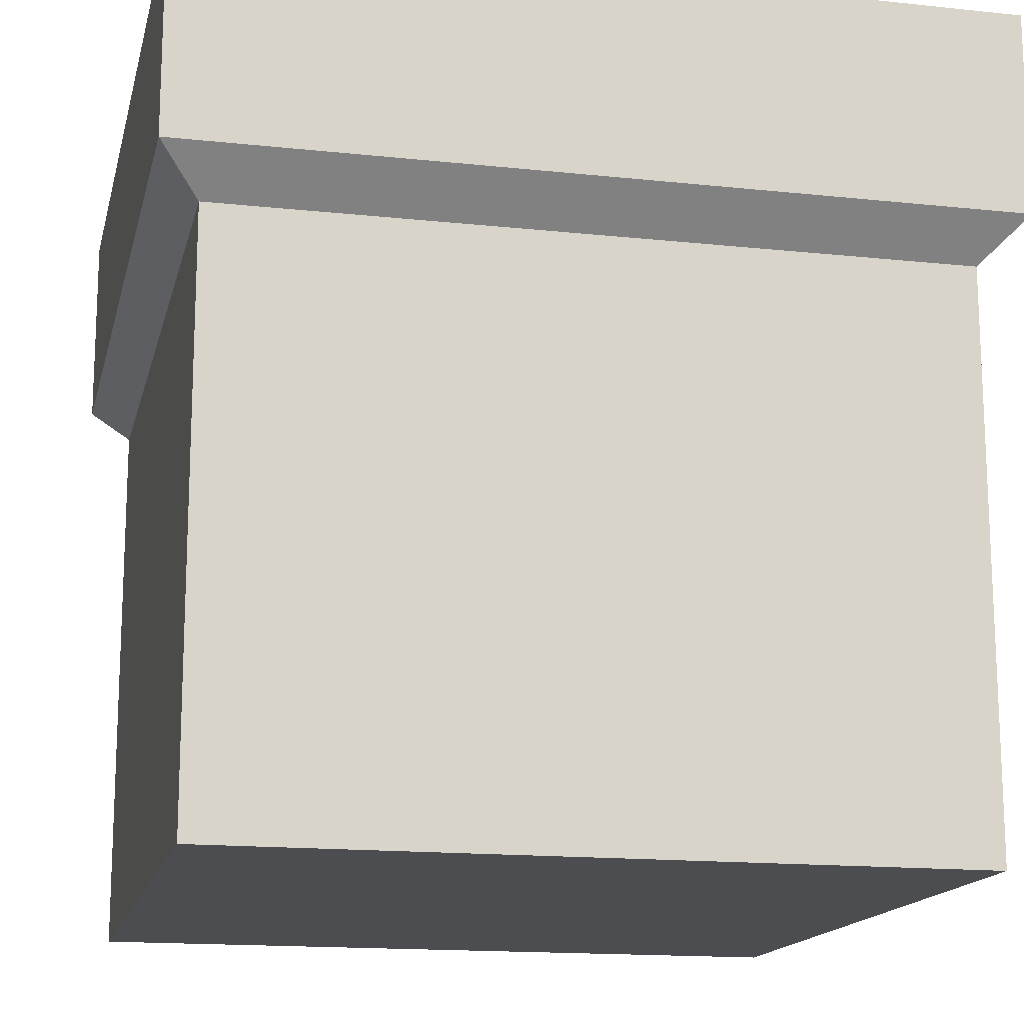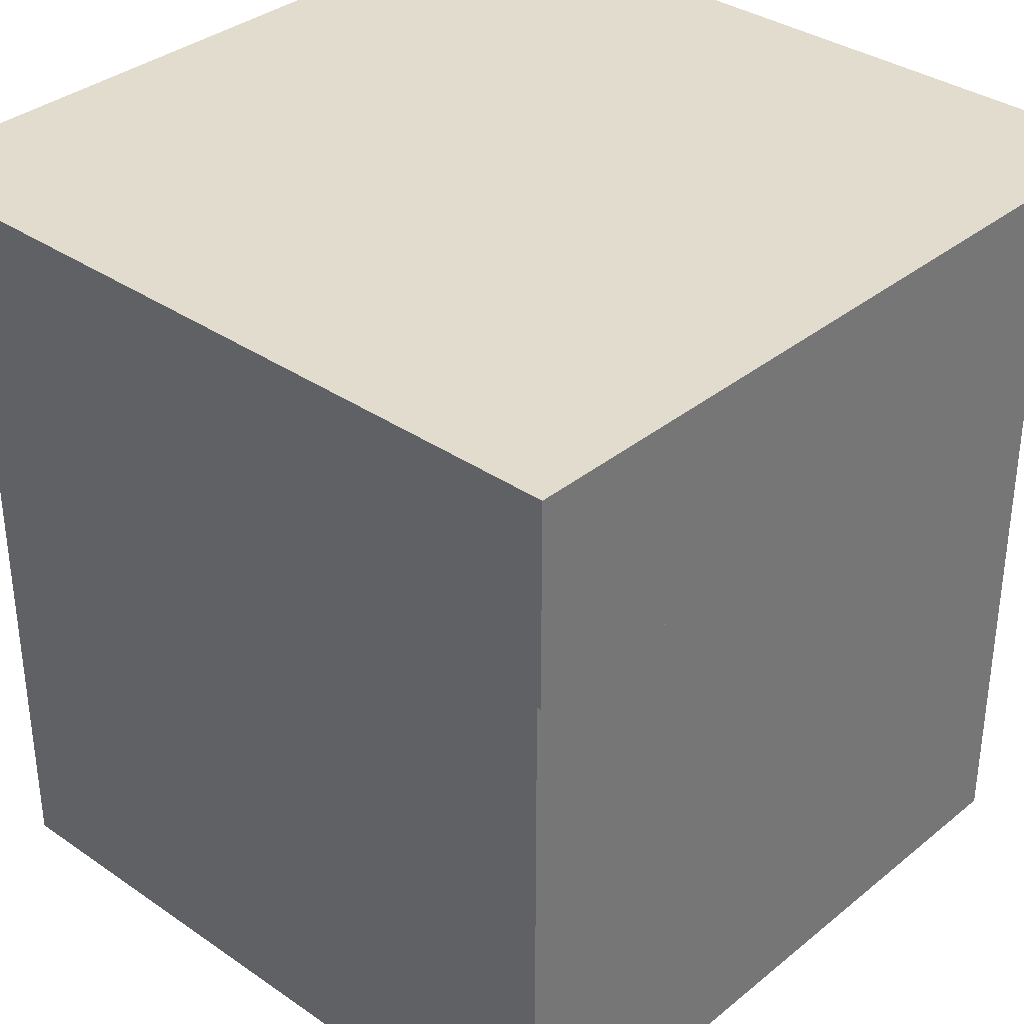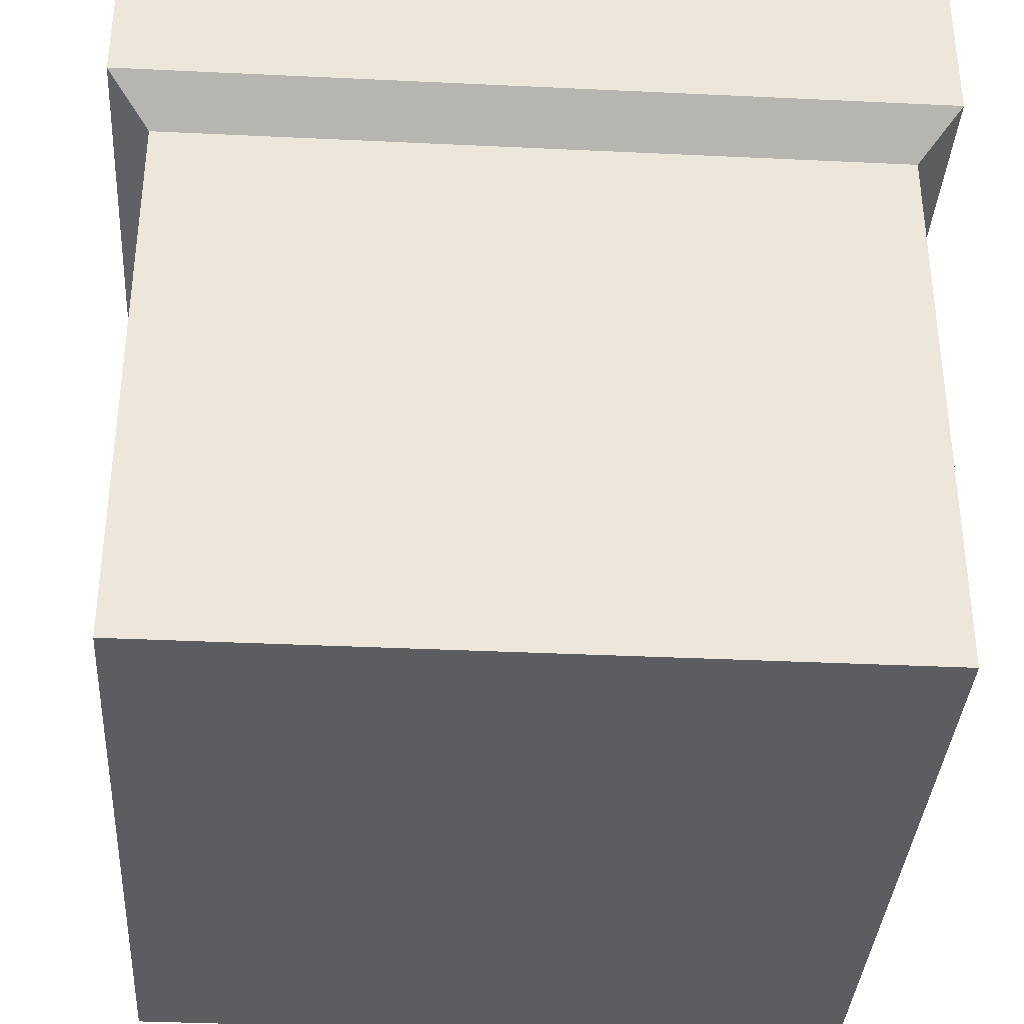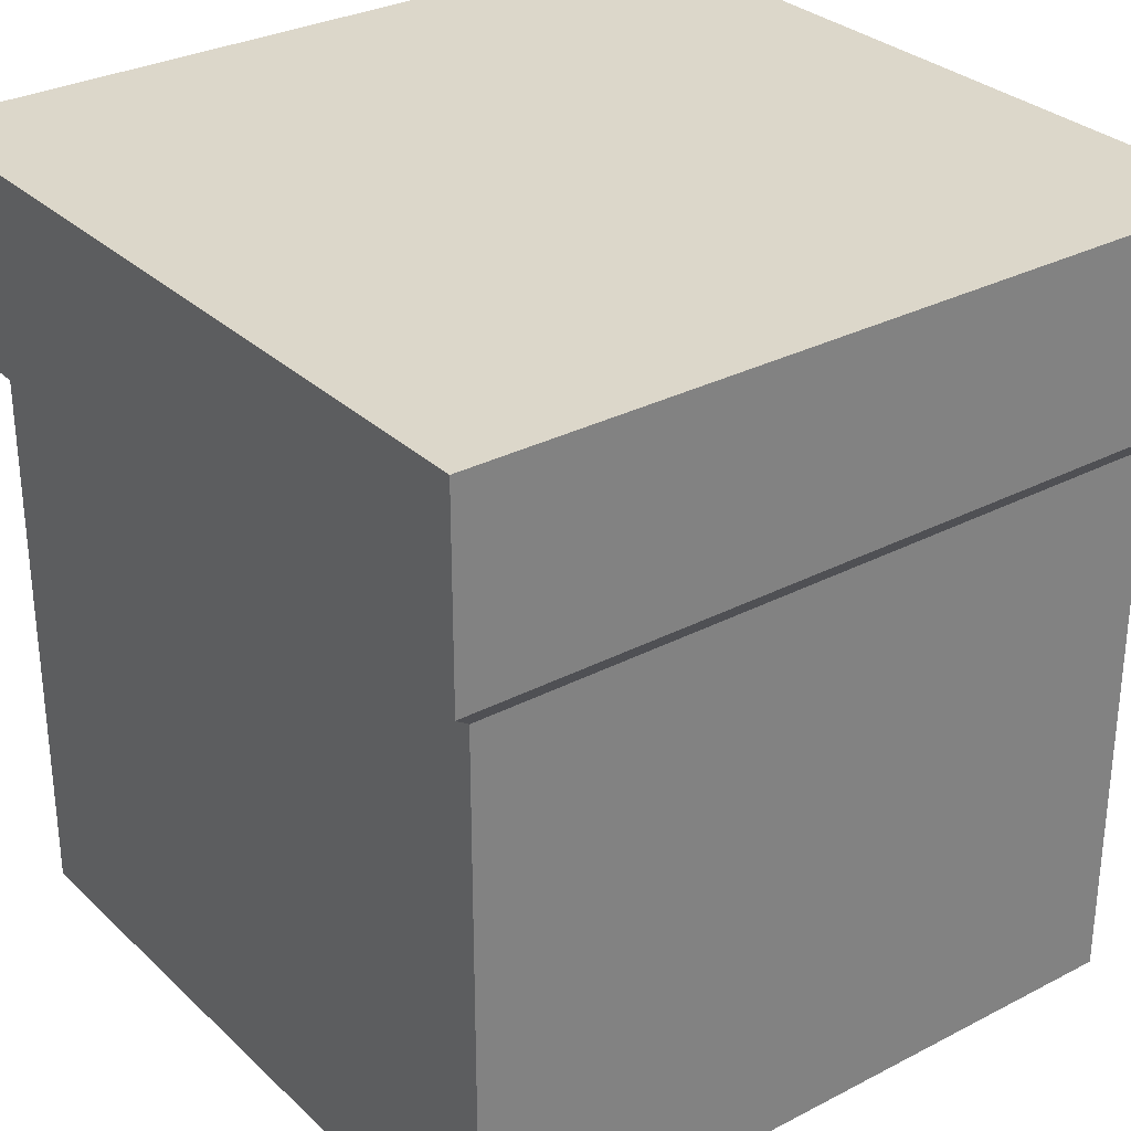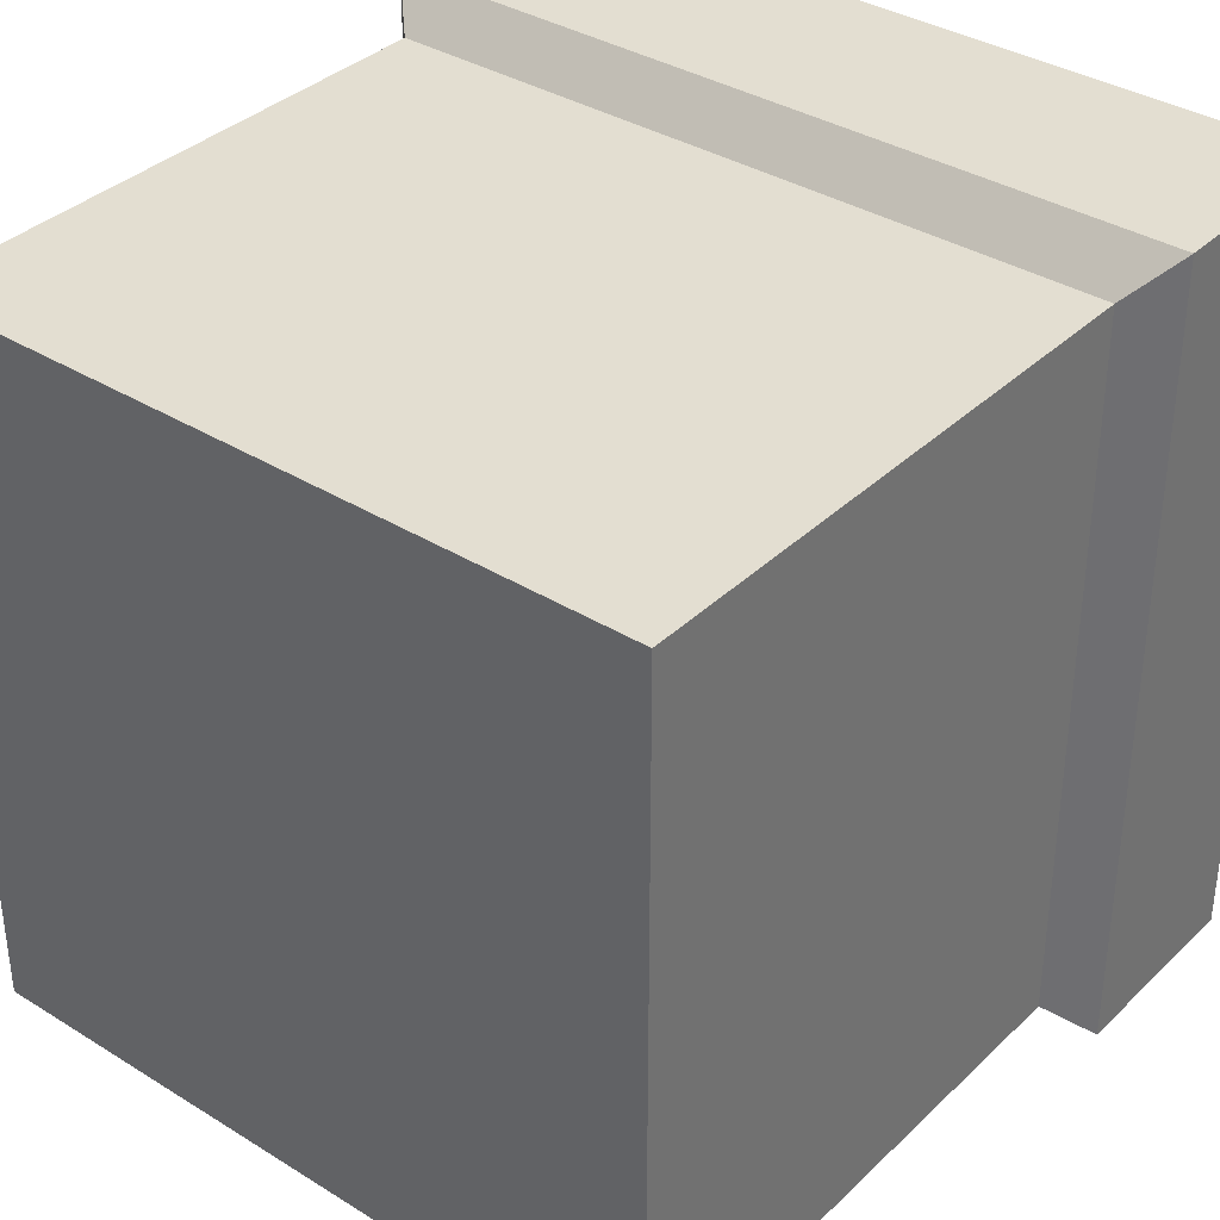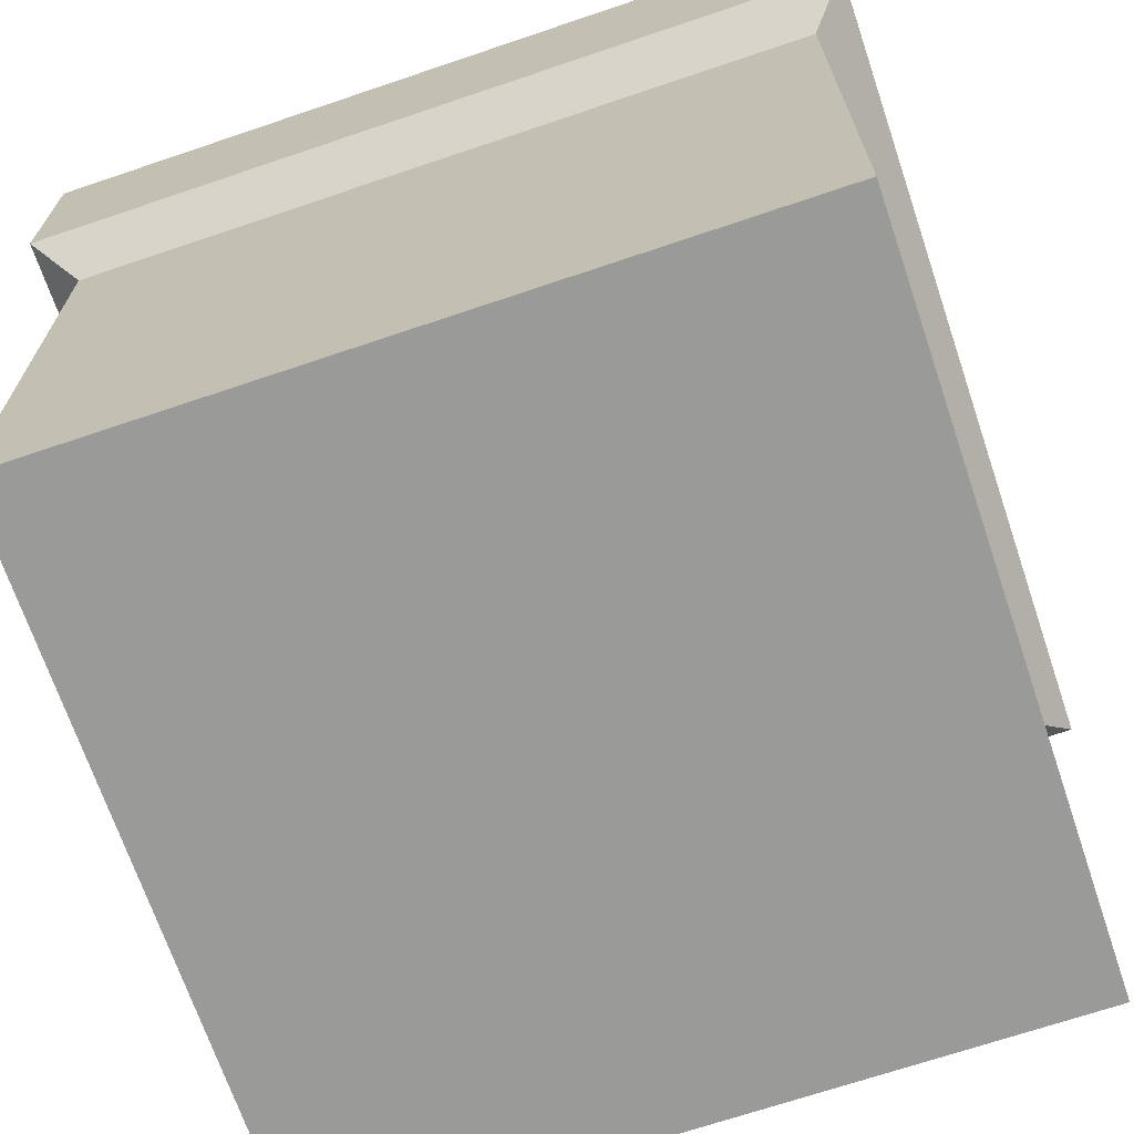
<metadata>
{"format":"obj","ext":"obj","renderer":"f3d","projection":"perspective","resolution":1024,"background":"white","views":[{"elev":-15.6,"azim":77.3,"up":"+Y"},{"elev":34.6,"azim":-137.3,"up":"+Y"},{"elev":-35.8,"azim":-3.6,"up":"+Y"},{"elev":30.4,"azim":143.0,"up":"+Y"},{"elev":36.0,"azim":39.1,"up":"+Z"},{"elev":-69.2,"azim":-71.3,"up":"+Y"}]}
</metadata>
<code>
o Cube
v 0.5 1 -0.5
v 0.45 0 -0.45
v 0.5 1 0.5
v 0.45 0 0.45
v -0.5 1 -0.5
v -0.45 0 -0.45
v -0.5 1 0.5
v -0.45 0 0.45
v -0.5 0.75 0.5
v 0.5 0.75 -0.5
v 0.5 0.75 0.5
v -0.5 0.75 -0.5
v 0.45 0.7 -0.45
v 0.45 0.7 0.45
v -0.45 0.7 -0.45
v -0.45 0.7 0.45
f 5 3 1
f 3 9 11
f 7 12 9
f 2 8 6
f 1 11 10
f 5 10 12
f 2 14 4
f 16 4 14
f 13 6 15
f 12 13 15
f 10 14 13
f 9 15 16
f 11 16 14
f 8 15 6
f 5 7 3
f 3 7 9
f 7 5 12
f 2 4 8
f 1 3 11
f 5 1 10
f 2 13 14
f 16 8 4
f 13 2 6
f 12 10 13
f 10 11 14
f 9 12 15
f 11 9 16
f 8 16 15

</code>
